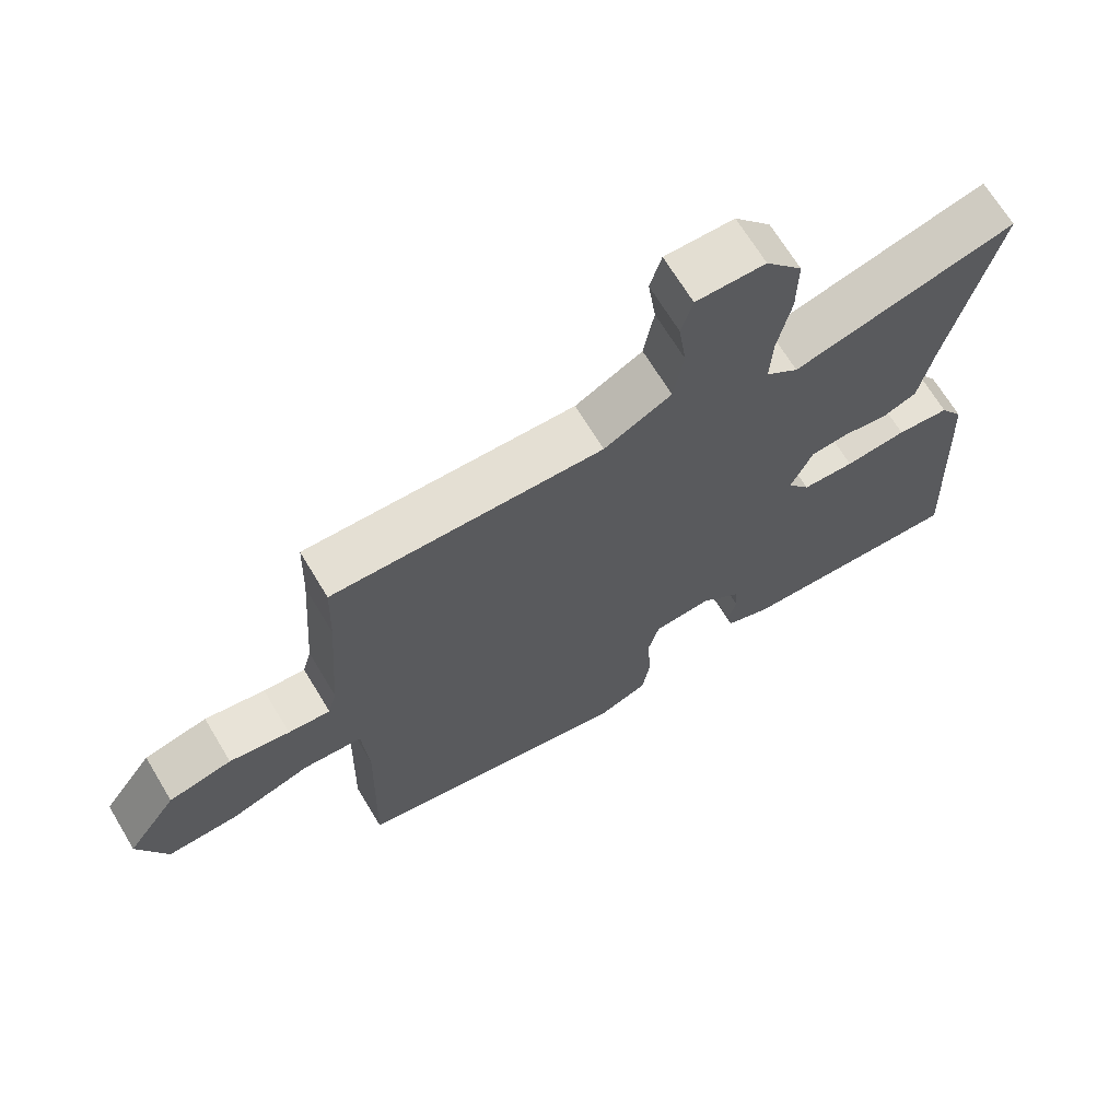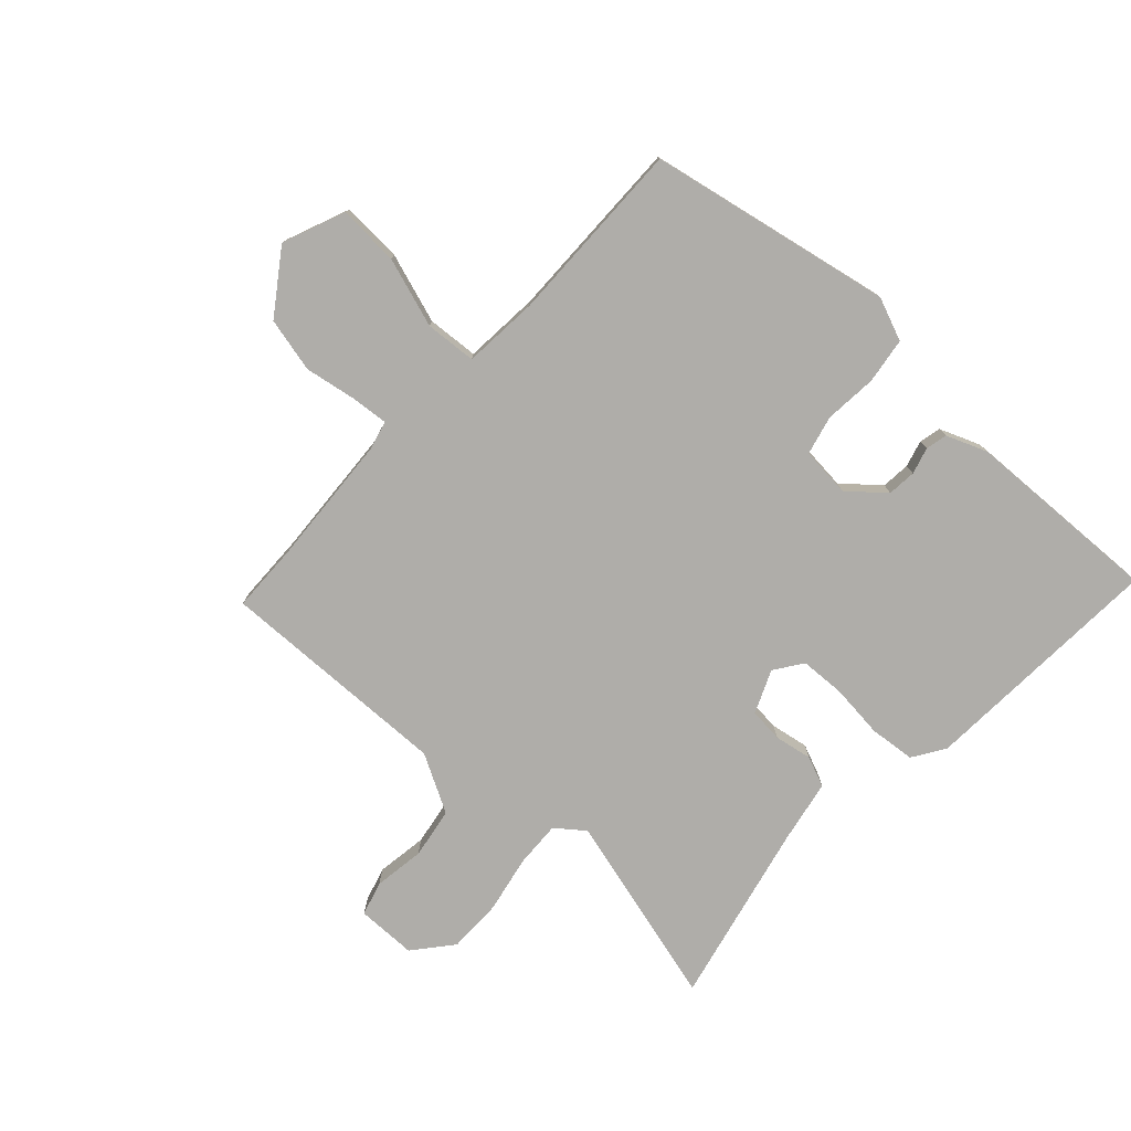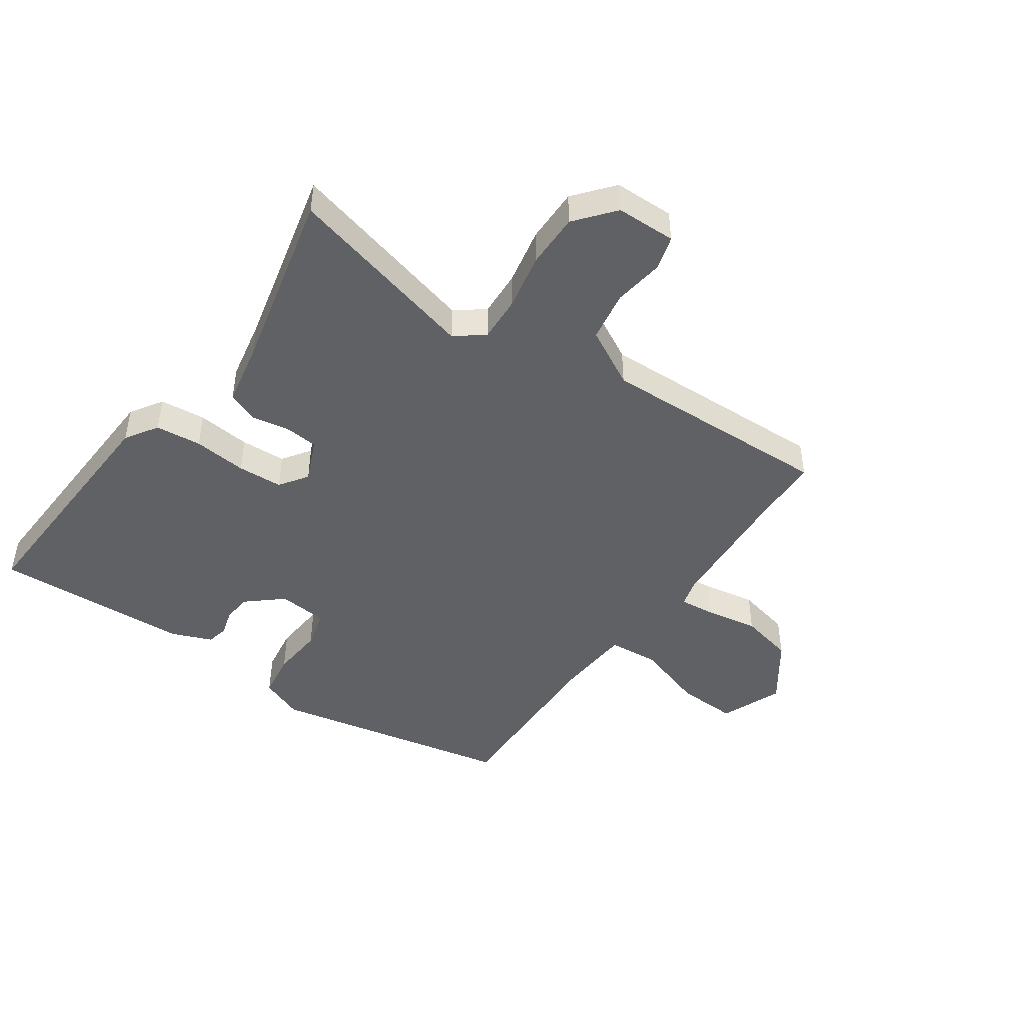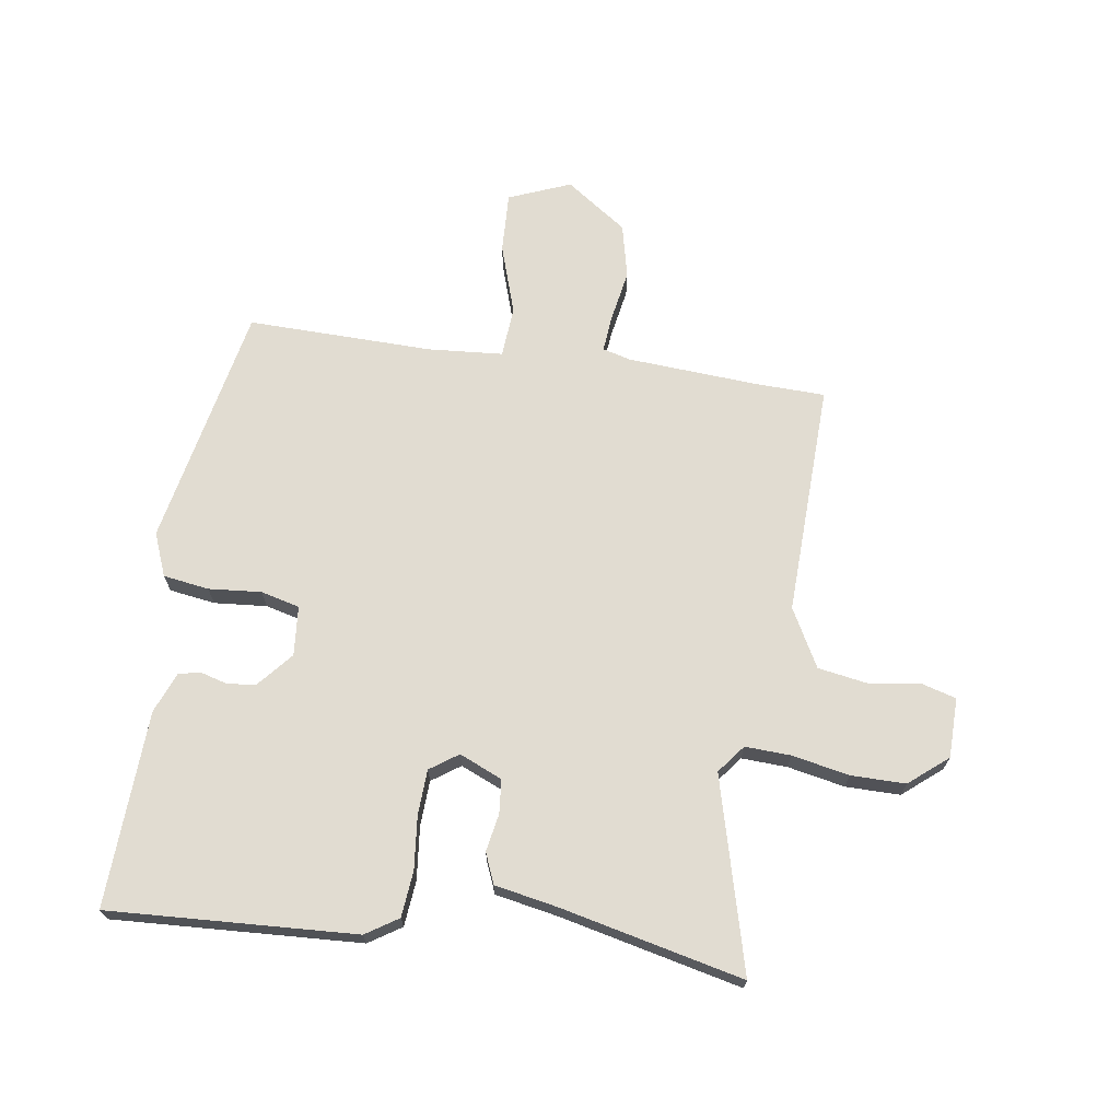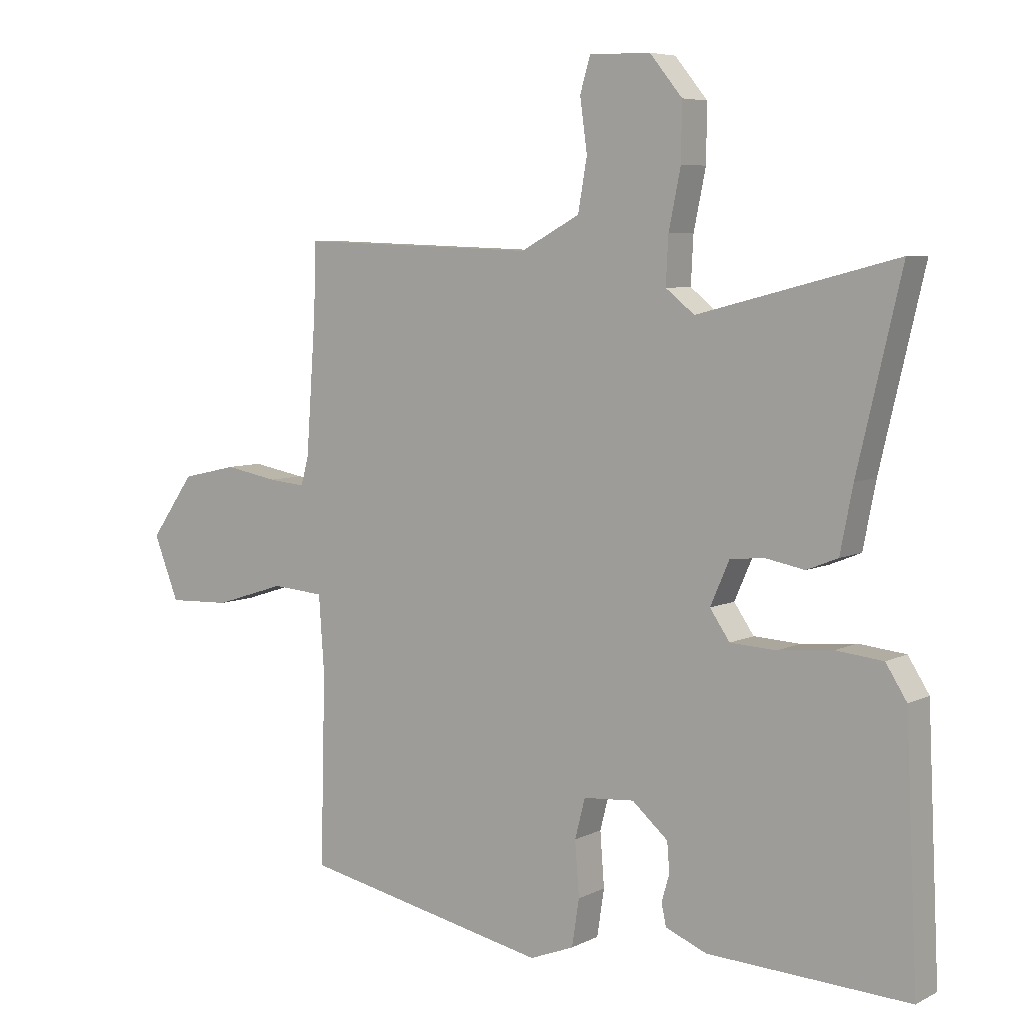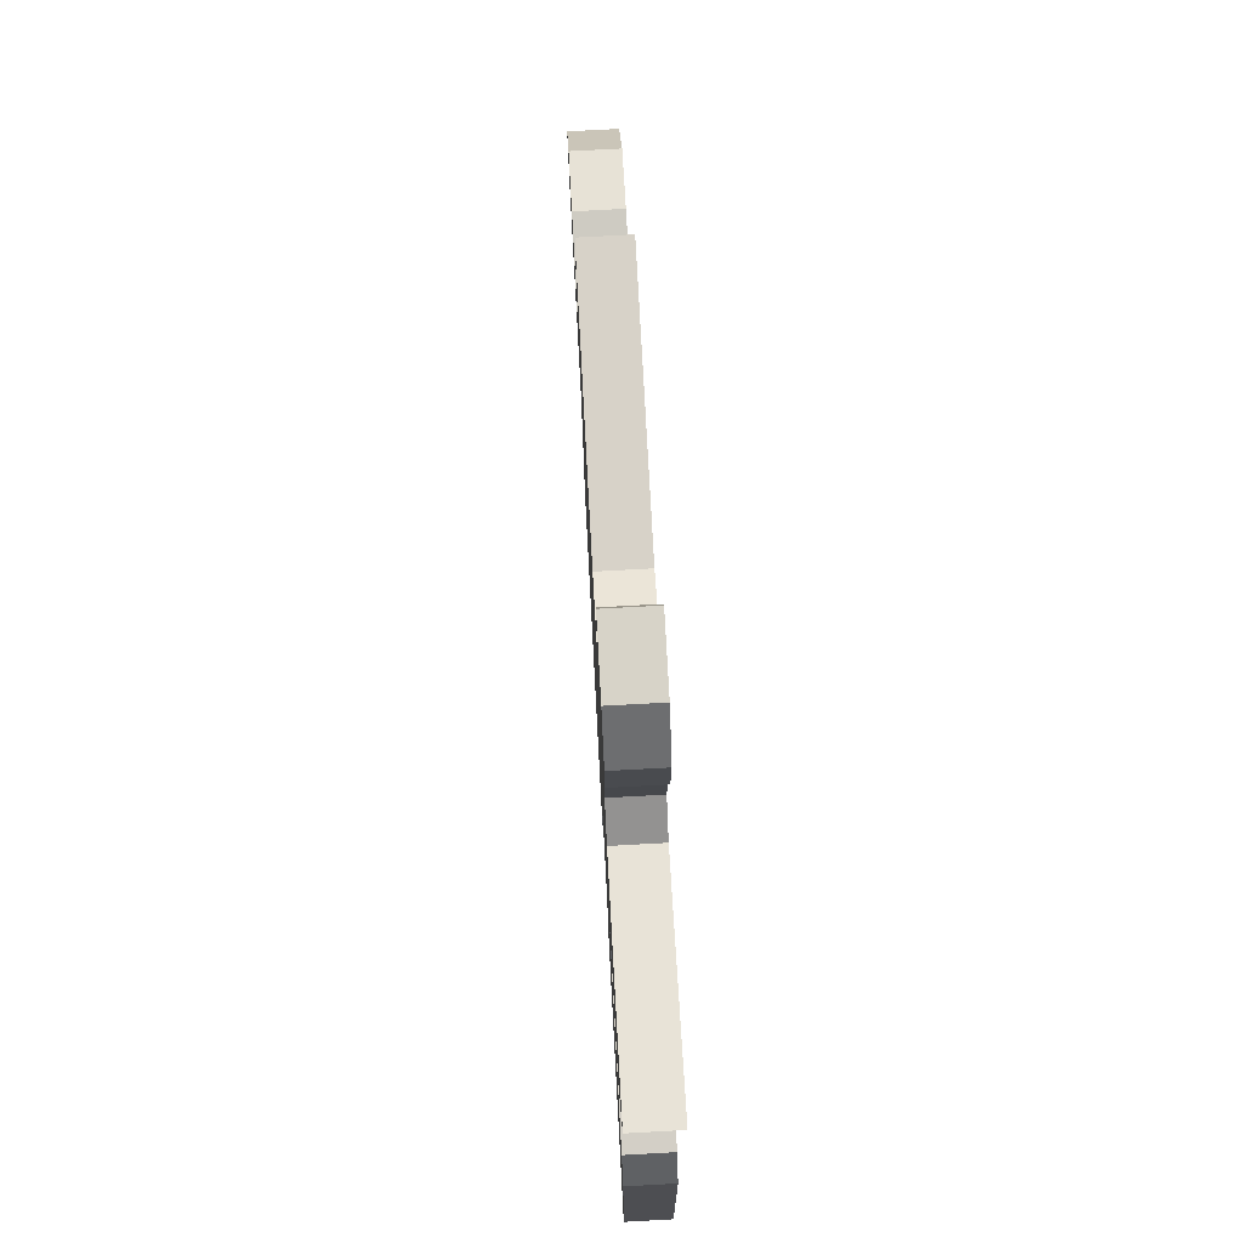
<metadata>
{"format":"obj","ext":"obj","renderer":"f3d","projection":"perspective","resolution":1024,"background":"white","views":[{"elev":68.3,"azim":148.9,"up":"+Z"},{"elev":-77.4,"azim":136.8,"up":"+Y"},{"elev":-46.0,"azim":-35.1,"up":"+Y"},{"elev":69.1,"azim":-81.9,"up":"+Y"},{"elev":6.3,"azim":-145.1,"up":"+Z"},{"elev":75.4,"azim":-93.1,"up":"+Z"}]}
</metadata>
<code>
v -0.562 0.07 -0.49
v -0.542 0.07 -0.069
v -0.507 0.07 -0.014
v -0.429 0.07 -0.006
v -0.338 0.07 -0.015
v -0.261 0.07 -0.011
v -0.228 0.07 0.037
v -0.26 0.07 0.11
v -0.318 0.07 0.115
v -0.382 0.07 0.103
v -0.434 0.07 0.124
v -0.455 0.07 0.231
v -0.528 0.07 0.541
v -0.198 0.07 0.456
v -0.15 0.07 0.494
v -0.154 0.07 0.572
v -0.174 0.07 0.669
v -0.175 0.07 0.762
v -0.121 0.07 0.828
v -0.019 0.07 0.83
v -0.002 0.07 0.772
v -0.014 0.07 0.685
v 0.001 0.07 0.599
v 0.1 0.07 0.546
v 0.498 0.07 0.56
v 0.502 0.07 0.441
v 0.518 0.07 0.218
v 0.531 0.07 0.17
v 0.593 0.07 0.176
v 0.682 0.07 0.192
v 0.775 0.07 0.171
v 0.849 0.07 0.067
v 0.807 0.07 -0.039
v 0.703 0.07 -0.035
v 0.584 0.07 0.003
v 0.497 0.07 -0.004
v 0.488 0.07 -0.132
v 0.496 0.07 -0.448
v 0.082 0.07 -0.533
v 0.008 0.07 -0.504
v -0.004 0.07 -0.426
v 0.003 0.07 -0.336
v -0.014 0.07 -0.27
v -0.099 0.07 -0.263
v -0.159 0.07 -0.315
v -0.163 0.07 -0.364
v -0.15 0.07 -0.409
v -0.158 0.07 -0.446
v -0.227 0.07 -0.474
v -0.562 0 -0.49
v -0.542 0 -0.069
v -0.507 0 -0.014
v -0.429 0 -0.006
v -0.338 0 -0.015
v -0.261 0 -0.011
v -0.228 0 0.037
v -0.26 0 0.11
v -0.318 0 0.115
v -0.382 0 0.103
v -0.434 0 0.124
v -0.455 0 0.231
v -0.528 0 0.541
v -0.198 0 0.456
v -0.15 0 0.494
v -0.154 0 0.572
v -0.174 0 0.669
v -0.175 0 0.762
v -0.121 0 0.828
v -0.019 0 0.83
v -0.002 0 0.772
v -0.014 0 0.685
v 0.001 0 0.599
v 0.1 0 0.546
v 0.498 0 0.56
v 0.502 0 0.441
v 0.518 0 0.218
v 0.531 0 0.17
v 0.593 0 0.176
v 0.682 0 0.192
v 0.775 0 0.171
v 0.849 0 0.067
v 0.807 0 -0.039
v 0.703 0 -0.035
v 0.584 0 0.003
v 0.497 0 -0.004
v 0.488 0 -0.132
v 0.496 0 -0.448
v 0.082 0 -0.533
v 0.008 0 -0.504
v -0.004 0 -0.426
v 0.003 0 -0.336
v -0.014 0 -0.27
v -0.099 0 -0.263
v -0.159 0 -0.315
v -0.163 0 -0.364
v -0.15 0 -0.409
v -0.158 0 -0.446
v -0.227 0 -0.474
f 46 47 48 49
f 45 46 49 1
f 44 45 1 2
f 43 44 2 3
f 39 40 41 42
f 37 38 39 42
f 36 37 42 43
f 32 33 34 35
f 32 35 36
f 29 30 31 32
f 28 29 32 36
f 27 28 36 43
f 24 25 26
f 24 26 27 43
f 19 20 21 22
f 19 22 23
f 16 17 18 19
f 15 16 19 23
f 14 15 23 24
f 12 13 14
f 9 10 11 12
f 8 9 12 14
f 7 8 14 24
f 43 3 4 5
f 43 5 6
f 7 24 43
f 6 7 43
f 98 97 96 95
f 50 98 95 94
f 51 50 94 93
f 52 51 93 92
f 91 90 89 88
f 91 88 87 86
f 92 91 86 85
f 84 83 82 81
f 85 84 81
f 81 80 79 78
f 85 81 78 77
f 92 85 77 76
f 75 74 73
f 92 76 75 73
f 71 70 69 68
f 72 71 68
f 68 67 66 65
f 72 68 65 64
f 73 72 64 63
f 63 62 61
f 61 60 59 58
f 63 61 58 57
f 73 63 57 56
f 54 53 52 92
f 55 54 92
f 92 73 56
f 92 56 55
f 1 50 51 2
f 2 51 52 3
f 3 52 53 4
f 4 53 54 5
f 5 54 55 6
f 6 55 56 7
f 7 56 57 8
f 8 57 58 9
f 9 58 59 10
f 10 59 60 11
f 11 60 61 12
f 12 61 62 13
f 13 62 63 14
f 14 63 64 15
f 15 64 65 16
f 16 65 66 17
f 17 66 67 18
f 18 67 68 19
f 19 68 69 20
f 20 69 70 21
f 21 70 71 22
f 22 71 72 23
f 23 72 73 24
f 24 73 74 25
f 25 74 75 26
f 26 75 76 27
f 27 76 77 28
f 28 77 78 29
f 29 78 79 30
f 30 79 80 31
f 31 80 81 32
f 32 81 82 33
f 33 82 83 34
f 34 83 84 35
f 35 84 85 36
f 36 85 86 37
f 37 86 87 38
f 38 87 88 39
f 39 88 89 40
f 40 89 90 41
f 41 90 91 42
f 42 91 92 43
f 43 92 93 44
f 44 93 94 45
f 45 94 95 46
f 46 95 96 47
f 47 96 97 48
f 48 97 98 49
f 49 98 50 1

</code>
